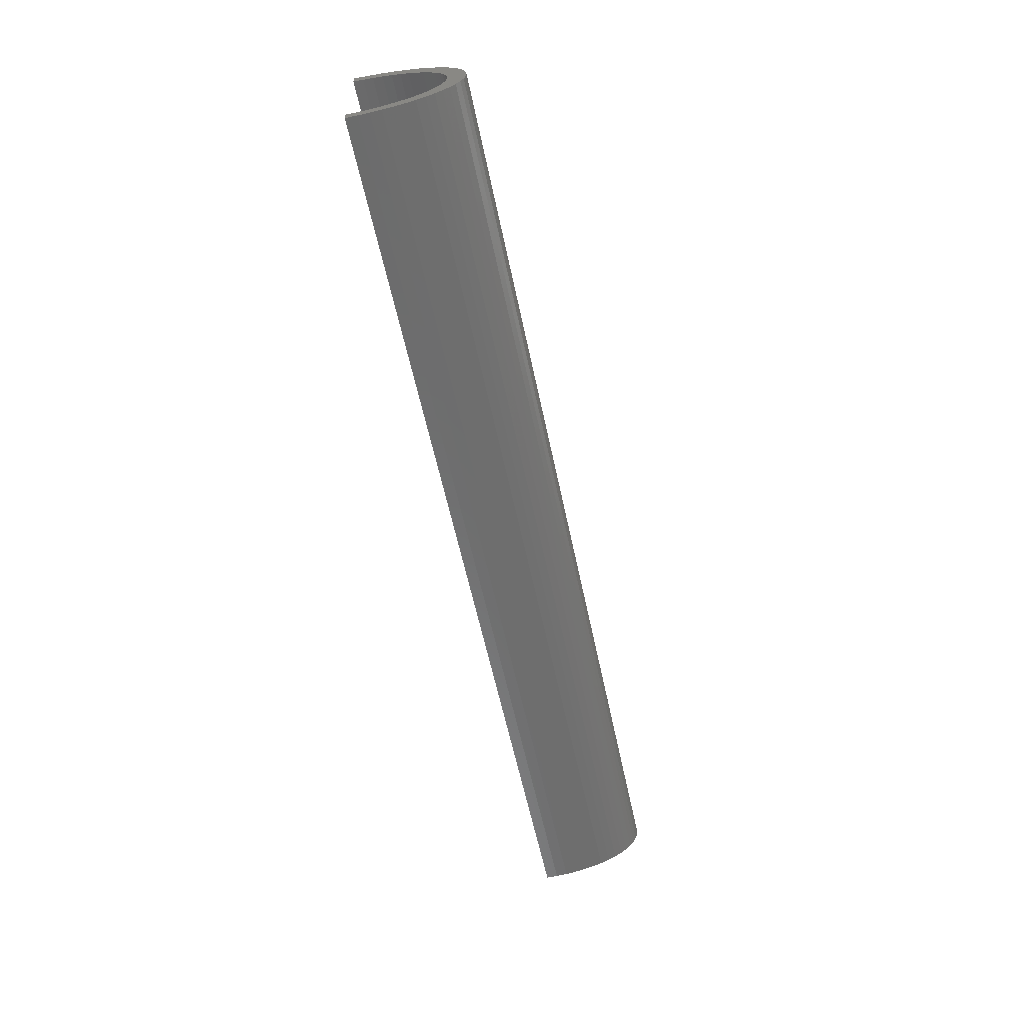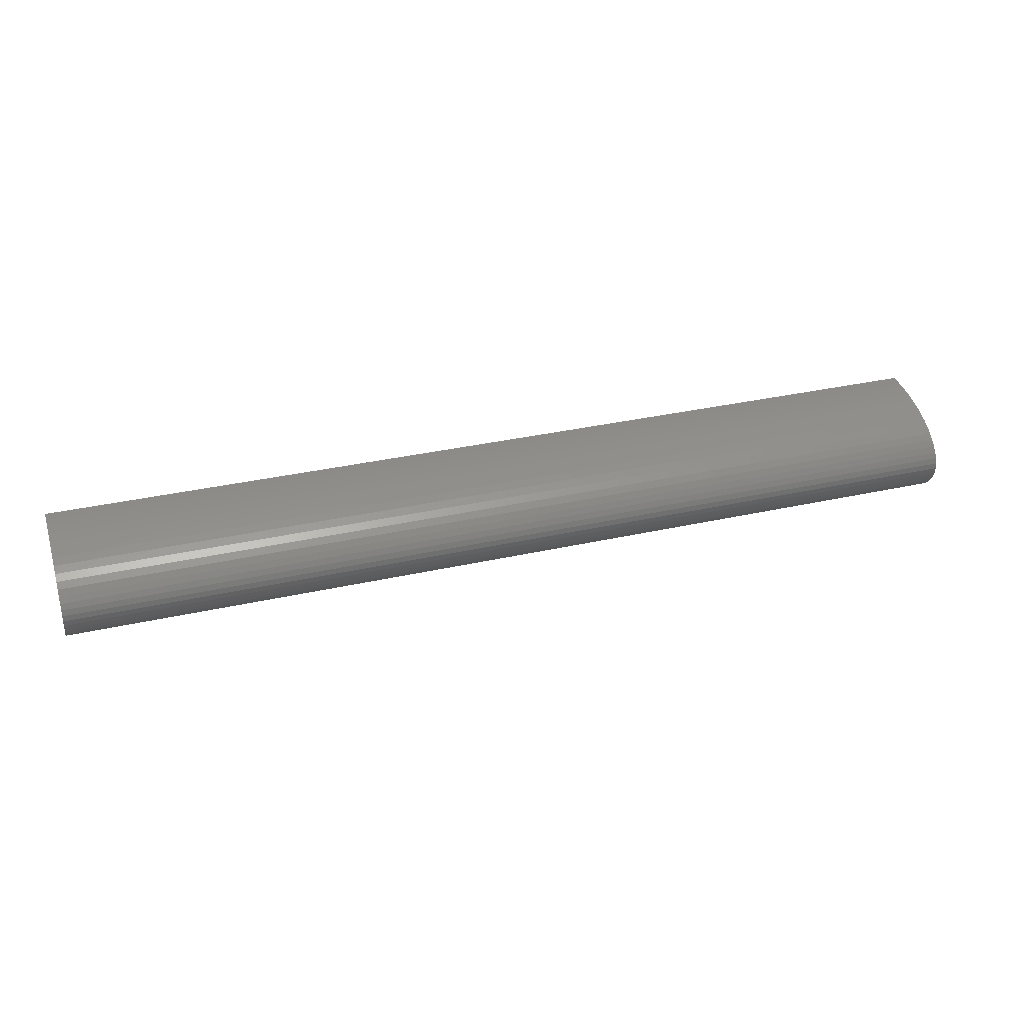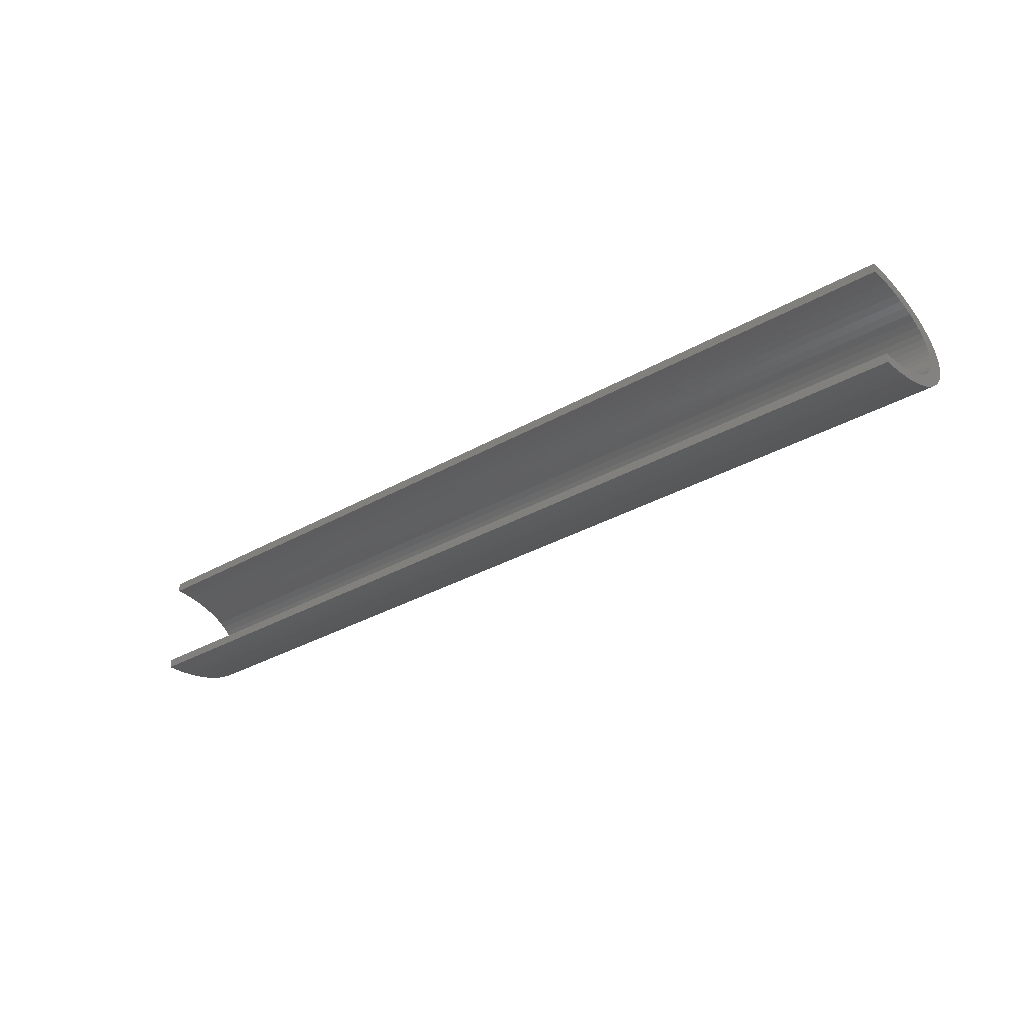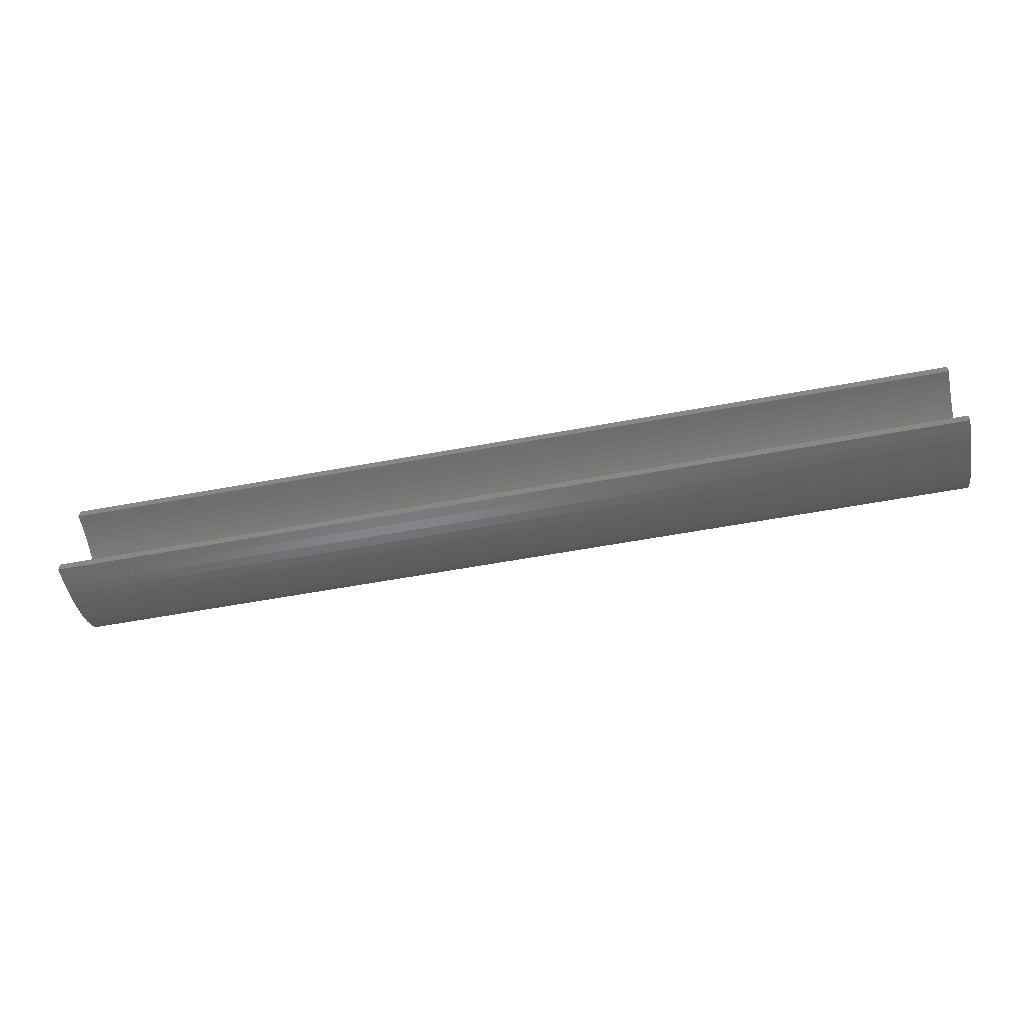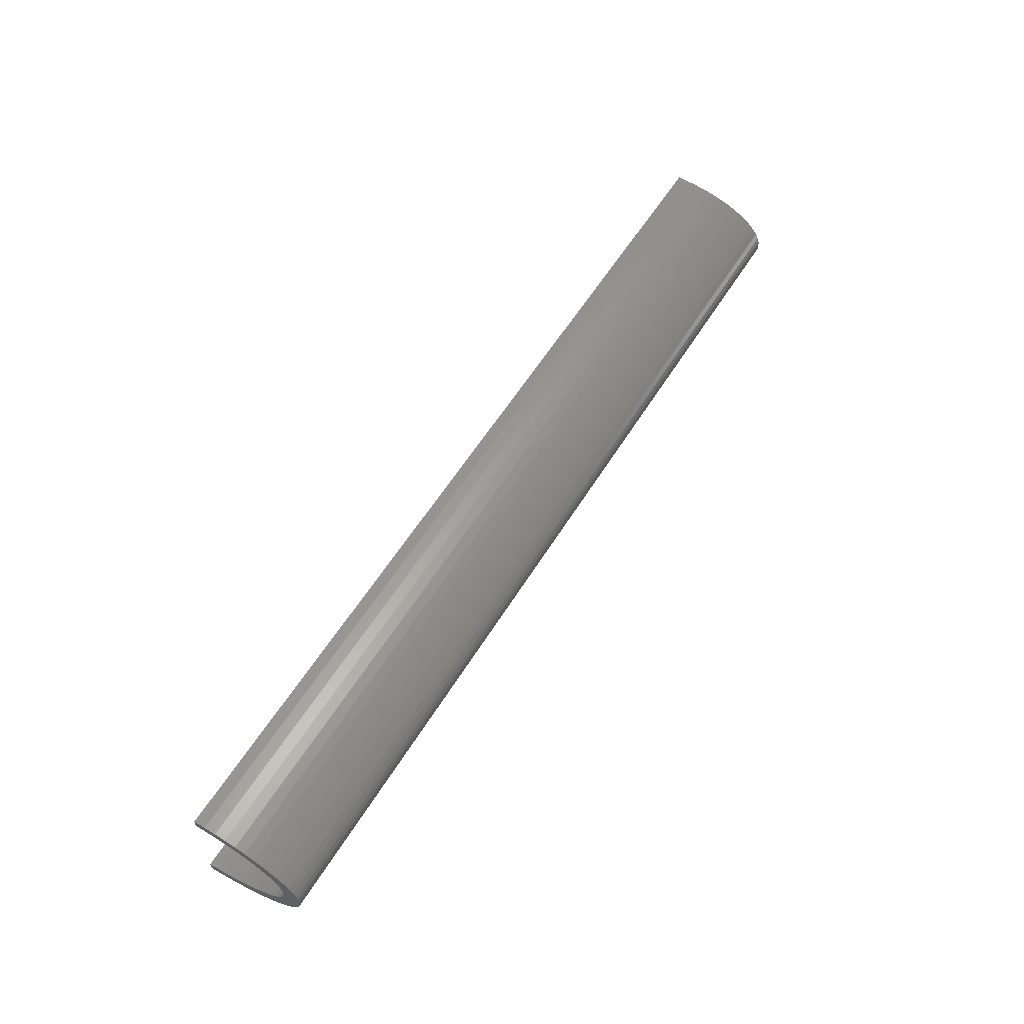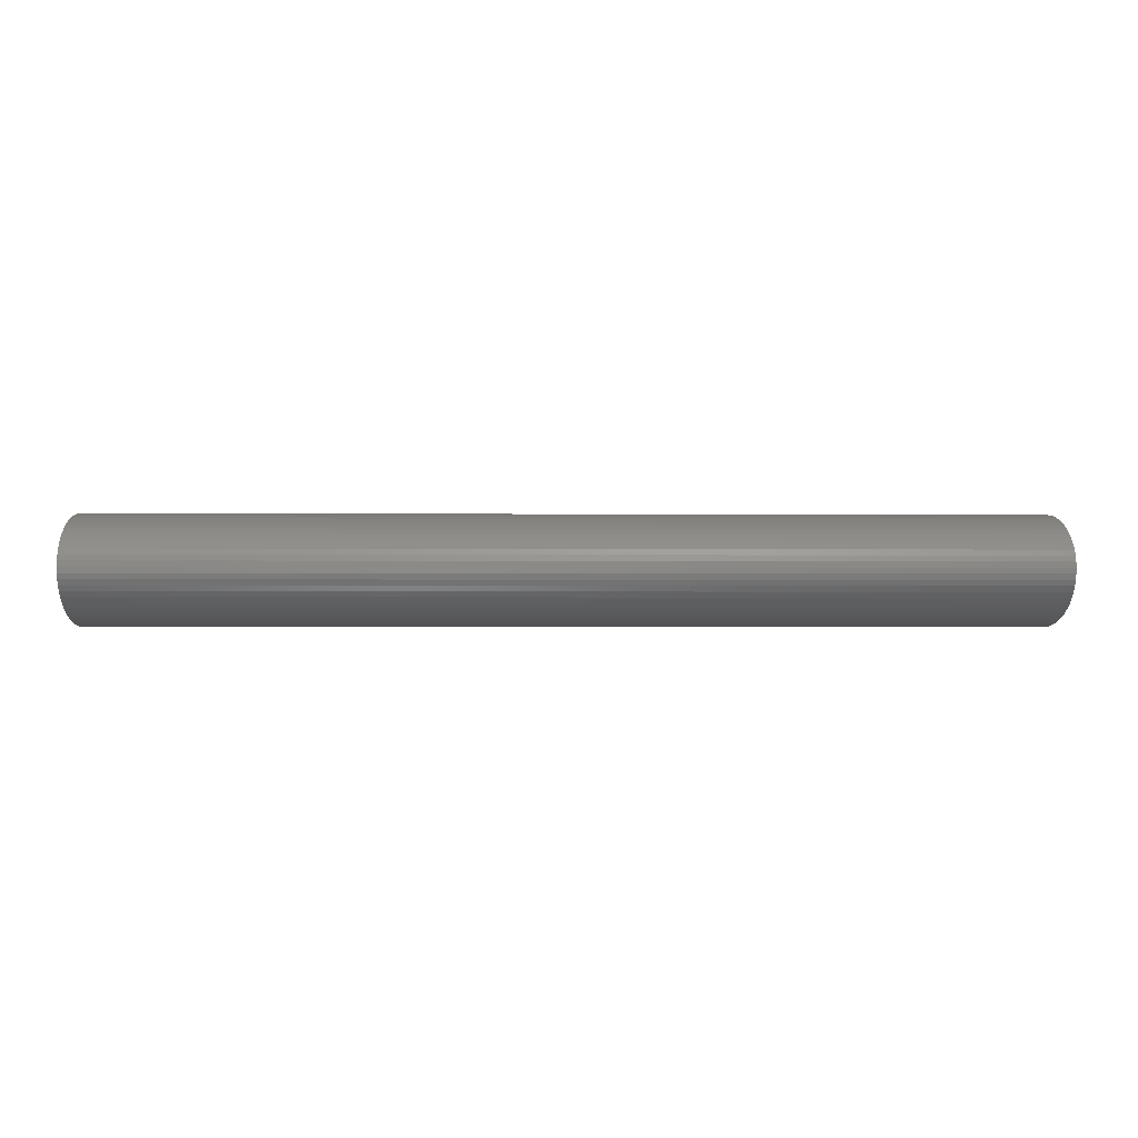
<metadata>
{"format":"stl","ext":"stl","renderer":"f3d","projection":"perspective","resolution":1024,"background":"white","views":[{"elev":-57.9,"azim":-78.3,"up":"+Y"},{"elev":33.1,"azim":-17.4,"up":"+Y"},{"elev":-31.4,"azim":-140.5,"up":"+Y"},{"elev":-56.9,"azim":-169.0,"up":"+Y"},{"elev":56.5,"azim":-59.0,"up":"+Y"},{"elev":-1.7,"azim":-1.9,"up":"+Y"}]}
</metadata>
<code>
# stl→obj: 124 verts, 244 faces
v -102.5 1.254 23.87
v 102.5 0 24
v 102.5 1.254 23.87
v -102.5 0 24
v 102.5 9.708 14.11
v -102.5 8.918 16.06
v 102.5 8.918 16.06
v -102.5 9.708 14.11
v 102.5 11.41 7.416
v -102.5 10.96 9.762
v 102.5 10.96 9.762
v -102.5 11.41 7.416
v 102.5 6 20.78
v -102.5 4.881 21.93
v 102.5 4.881 21.93
v -102.5 6 20.78
v 102.5 11.93 2.509
v -102.5 11.74 4.99
v 102.5 11.74 4.99
v -102.5 11.93 2.509
v -102.5 9.945 2.091
v -102.5 12 0
v -102.5 9.781 4.158
v -102.5 9.511 6.18
v -102.5 10 0
v -102.5 9.135 8.135
v -102.5 8.66 10
v -102.5 10.39 12
v -102.5 8.09 11.76
v -102.5 7.431 13.38
v -102.5 6.691 14.86
v -102.5 5.878 16.18
v -102.5 8.03 17.84
v -102.5 5 17.32
v -102.5 7.053 19.42
v -102.5 4.067 18.27
v -102.5 3.09 19.02
v -102.5 2.079 19.56
v -102.5 3.708 22.83
v -102.5 2.495 23.48
v -102.5 1.045 19.89
v -102.5 0 20
v -102.5 -1.254 23.87
v -102.5 -1.045 19.89
v -102.5 -2.495 23.48
v -102.5 -2.079 19.56
v -102.5 -4.881 21.93
v -102.5 -3.09 19.02
v -102.5 -3.708 22.83
v -102.5 -6 20.78
v -102.5 -4.067 18.27
v -102.5 -7.053 19.42
v -102.5 -5 17.32
v -102.5 -8.03 17.84
v -102.5 -5.878 16.18
v -102.5 -8.918 16.06
v -102.5 -6.691 14.86
v -102.5 -7.431 13.38
v -102.5 -9.708 14.11
v -102.5 -8.09 11.76
v -102.5 -10.39 12
v -102.5 -8.66 10
v -102.5 -10.96 9.762
v -102.5 -9.135 8.135
v -102.5 -11.41 7.416
v -102.5 -9.511 6.18
v -102.5 -11.74 4.99
v -102.5 -9.781 4.158
v -102.5 -11.93 2.509
v -102.5 -9.945 2.091
v -102.5 -12 0
v -102.5 -10 0
v 102.5 2.495 23.48
v 102.5 3.708 22.83
v 102.5 8.03 17.84
v 102.5 7.053 19.42
v 102.5 9.781 4.158
v 102.5 9.511 6.18
v 102.5 9.135 8.135
v 102.5 8.66 10
v 102.5 10.39 12
v 102.5 12 0
v 102.5 9.945 2.091
v 102.5 10 0
v 102.5 8.09 11.76
v 102.5 7.431 13.38
v 102.5 5.878 16.18
v 102.5 5 17.32
v 102.5 6.691 14.86
v 102.5 4.067 18.27
v 102.5 3.09 19.02
v 102.5 2.079 19.56
v 102.5 1.045 19.89
v 102.5 0 20
v 102.5 -1.254 23.87
v 102.5 -1.045 19.89
v 102.5 -2.495 23.48
v 102.5 -2.079 19.56
v 102.5 -3.708 22.83
v 102.5 -4.881 21.93
v 102.5 -3.09 19.02
v 102.5 -6 20.78
v 102.5 -4.067 18.27
v 102.5 -7.053 19.42
v 102.5 -5 17.32
v 102.5 -8.03 17.84
v 102.5 -5.878 16.18
v 102.5 -8.918 16.06
v 102.5 -6.691 14.86
v 102.5 -7.431 13.38
v 102.5 -9.708 14.11
v 102.5 -8.09 11.76
v 102.5 -10.39 12
v 102.5 -8.66 10
v 102.5 -10.96 9.762
v 102.5 -9.135 8.135
v 102.5 -11.41 7.416
v 102.5 -9.511 6.18
v 102.5 -11.74 4.99
v 102.5 -9.781 4.158
v 102.5 -11.93 2.509
v 102.5 -9.945 2.091
v 102.5 -12 0
v 102.5 -10 0
f 1 2 3
f 2 1 4
f 5 6 7
f 6 5 8
f 9 10 11
f 10 9 12
f 13 14 15
f 14 13 16
f 17 18 19
f 18 17 20
f 21 20 22
f 23 20 21
f 24 18 23
f 18 24 12
f 21 22 25
f 20 23 18
f 26 12 24
f 12 26 10
f 27 10 26
f 10 27 28
f 29 28 27
f 28 29 8
f 30 8 29
f 8 30 6
f 31 6 30
f 32 6 31
f 6 32 33
f 34 33 32
f 33 34 35
f 36 35 34
f 35 36 16
f 37 16 36
f 16 37 14
f 38 14 37
f 14 38 39
f 39 38 40
f 41 40 38
f 40 41 1
f 42 1 41
f 42 4 1
f 43 42 44
f 42 43 4
f 45 44 46
f 44 45 43
f 47 46 48
f 46 49 45
f 50 48 51
f 46 47 49
f 52 51 53
f 54 53 55
f 48 50 47
f 56 55 57
f 51 52 50
f 56 57 58
f 53 54 52
f 59 58 60
f 61 60 62
f 55 56 54
f 63 62 64
f 65 64 66
f 58 59 56
f 67 66 68
f 69 68 70
f 71 70 72
f 60 61 59
f 62 63 61
f 64 65 63
f 66 67 65
f 68 69 67
f 70 71 69
f 39 73 74
f 73 39 40
f 75 35 76
f 35 75 33
f 7 33 75
f 33 7 6
f 76 16 13
f 16 76 35
f 14 74 15
f 74 14 39
f 40 3 73
f 3 40 1
f 77 17 19
f 78 19 9
f 79 9 11
f 80 11 81
f 19 78 77
f 82 83 84
f 17 83 82
f 85 81 5
f 17 77 83
f 9 79 78
f 86 5 7
f 11 80 79
f 81 85 80
f 87 7 75
f 5 86 85
f 88 75 76
f 7 89 86
f 90 76 13
f 7 87 89
f 75 88 87
f 91 13 15
f 76 90 88
f 92 15 74
f 13 91 90
f 92 74 73
f 15 92 91
f 93 73 3
f 73 93 92
f 94 3 2
f 3 94 93
f 95 94 2
f 94 95 96
f 97 96 95
f 96 97 98
f 99 98 97
f 100 98 99
f 98 100 101
f 102 101 100
f 101 102 103
f 104 103 102
f 103 104 105
f 106 105 104
f 105 106 107
f 108 107 106
f 107 108 109
f 109 108 110
f 111 110 108
f 110 111 112
f 113 112 111
f 112 113 114
f 115 114 113
f 114 115 116
f 117 116 115
f 116 117 118
f 119 118 117
f 118 119 120
f 121 120 119
f 120 121 122
f 123 122 121
f 122 123 124
f 11 28 81
f 28 11 10
f 81 8 5
f 8 81 28
f 19 12 9
f 12 19 18
f 82 20 17
f 20 82 22
f 56 106 54
f 106 56 108
f 61 111 59
f 111 61 113
f 65 115 63
f 115 65 117
f 69 119 67
f 119 69 121
f 50 100 47
f 100 50 102
f 54 104 52
f 104 54 106
f 45 99 97
f 99 45 49
f 4 95 2
f 95 4 43
f 59 108 56
f 108 59 111
f 63 113 61
f 113 63 115
f 67 117 65
f 117 67 119
f 71 121 69
f 121 71 123
f 52 102 50
f 102 52 104
f 49 100 99
f 100 49 47
f 43 97 95
f 97 43 45
f 42 93 94
f 93 42 41
f 124 70 122
f 70 124 72
f 109 55 107
f 55 109 57
f 29 86 30
f 86 29 85
f 23 78 24
f 78 23 77
f 34 90 36
f 90 34 88
f 21 77 23
f 77 21 83
f 38 91 92
f 91 38 37
f 31 87 32
f 87 31 89
f 30 89 31
f 89 30 86
f 32 88 34
f 88 32 87
f 37 90 91
f 90 37 36
f 41 92 93
f 92 41 38
f 26 80 27
f 80 26 79
f 24 79 26
f 79 24 78
f 27 85 29
f 85 27 80
f 25 83 21
f 83 25 84
f 110 57 109
f 57 110 58
f 114 60 112
f 60 114 62
f 118 64 116
f 64 118 66
f 122 68 120
f 68 122 70
f 51 101 103
f 101 51 48
f 107 53 105
f 53 107 55
f 48 98 101
f 98 48 46
f 44 94 96
f 94 44 42
f 112 58 110
f 58 112 60
f 116 62 114
f 62 116 64
f 120 66 118
f 66 120 68
f 105 51 103
f 51 105 53
f 46 96 98
f 96 46 44
f 71 124 123
f 124 71 72
f 25 82 84
f 82 25 22

</code>
